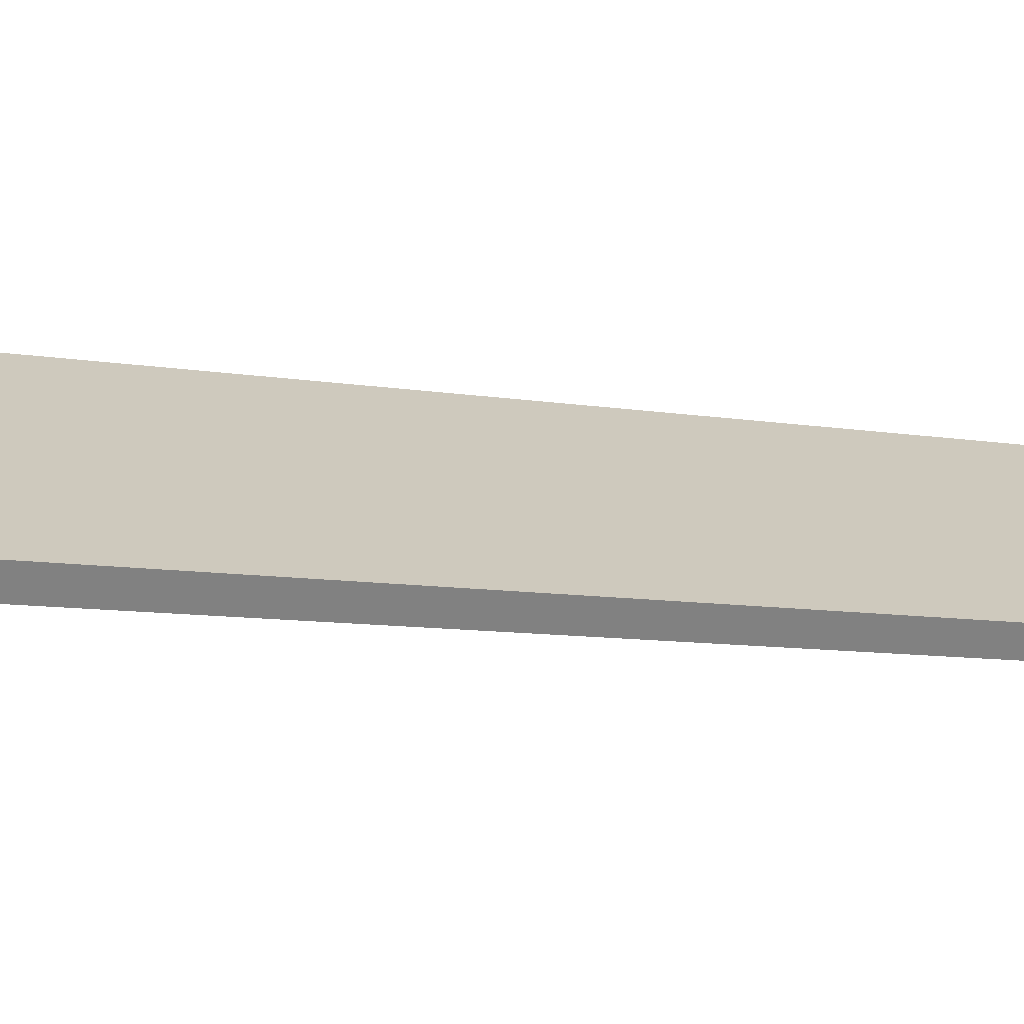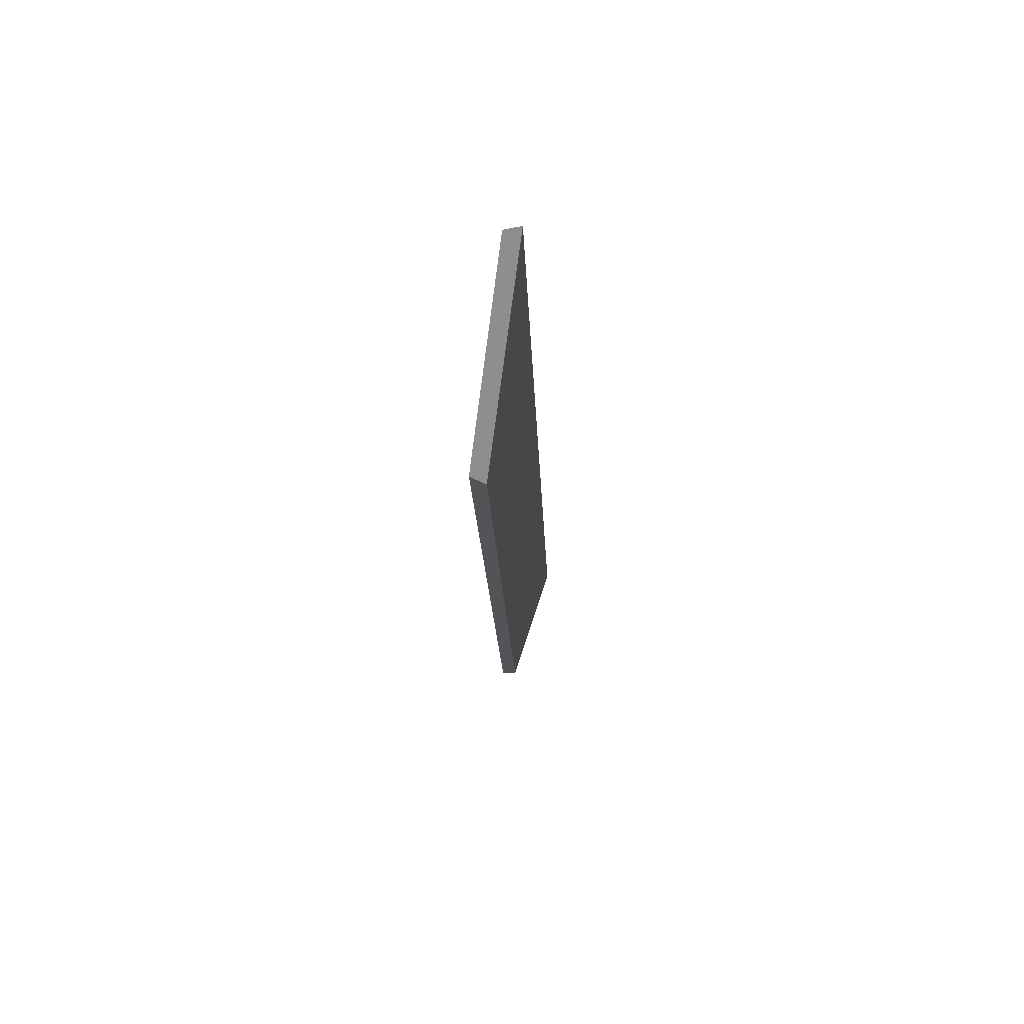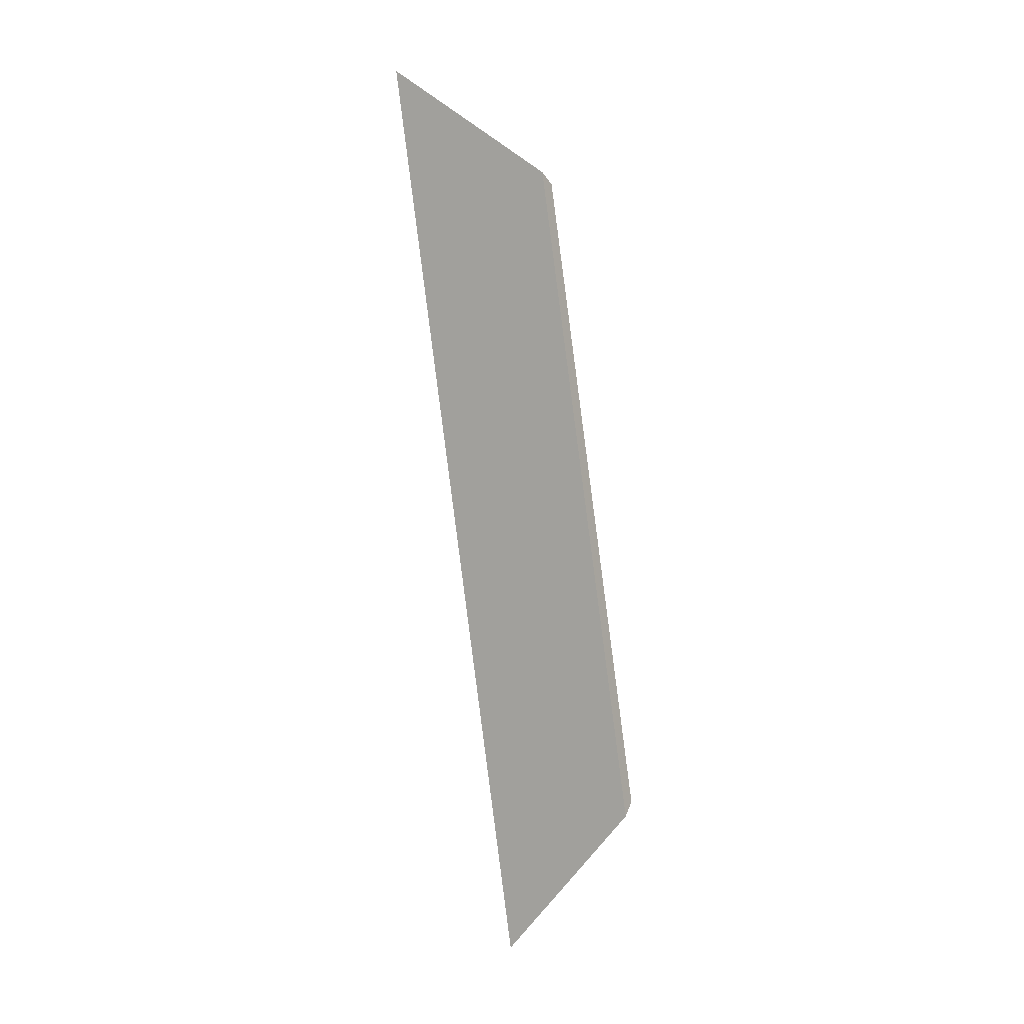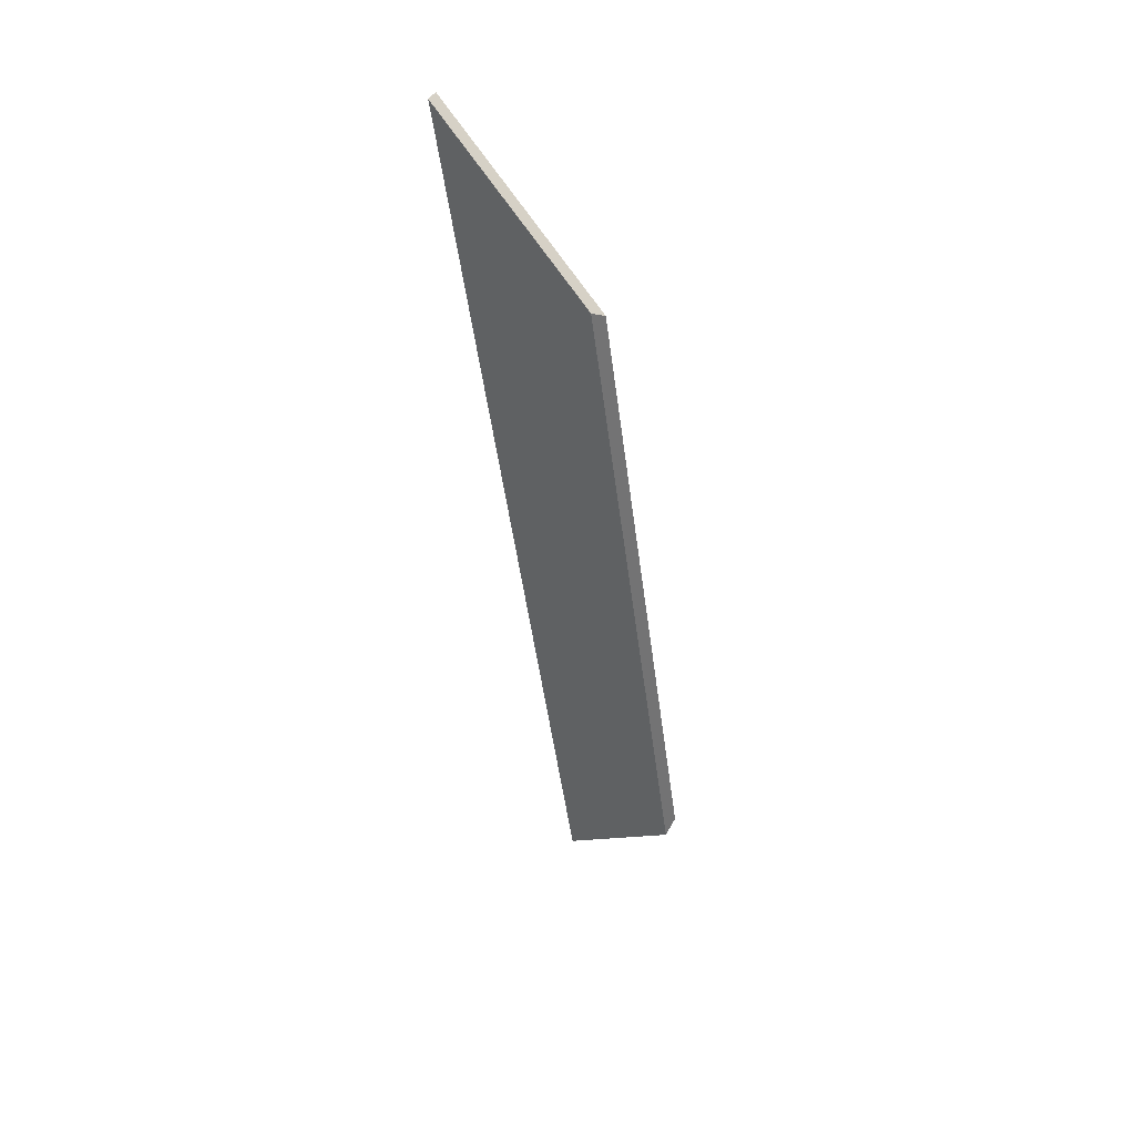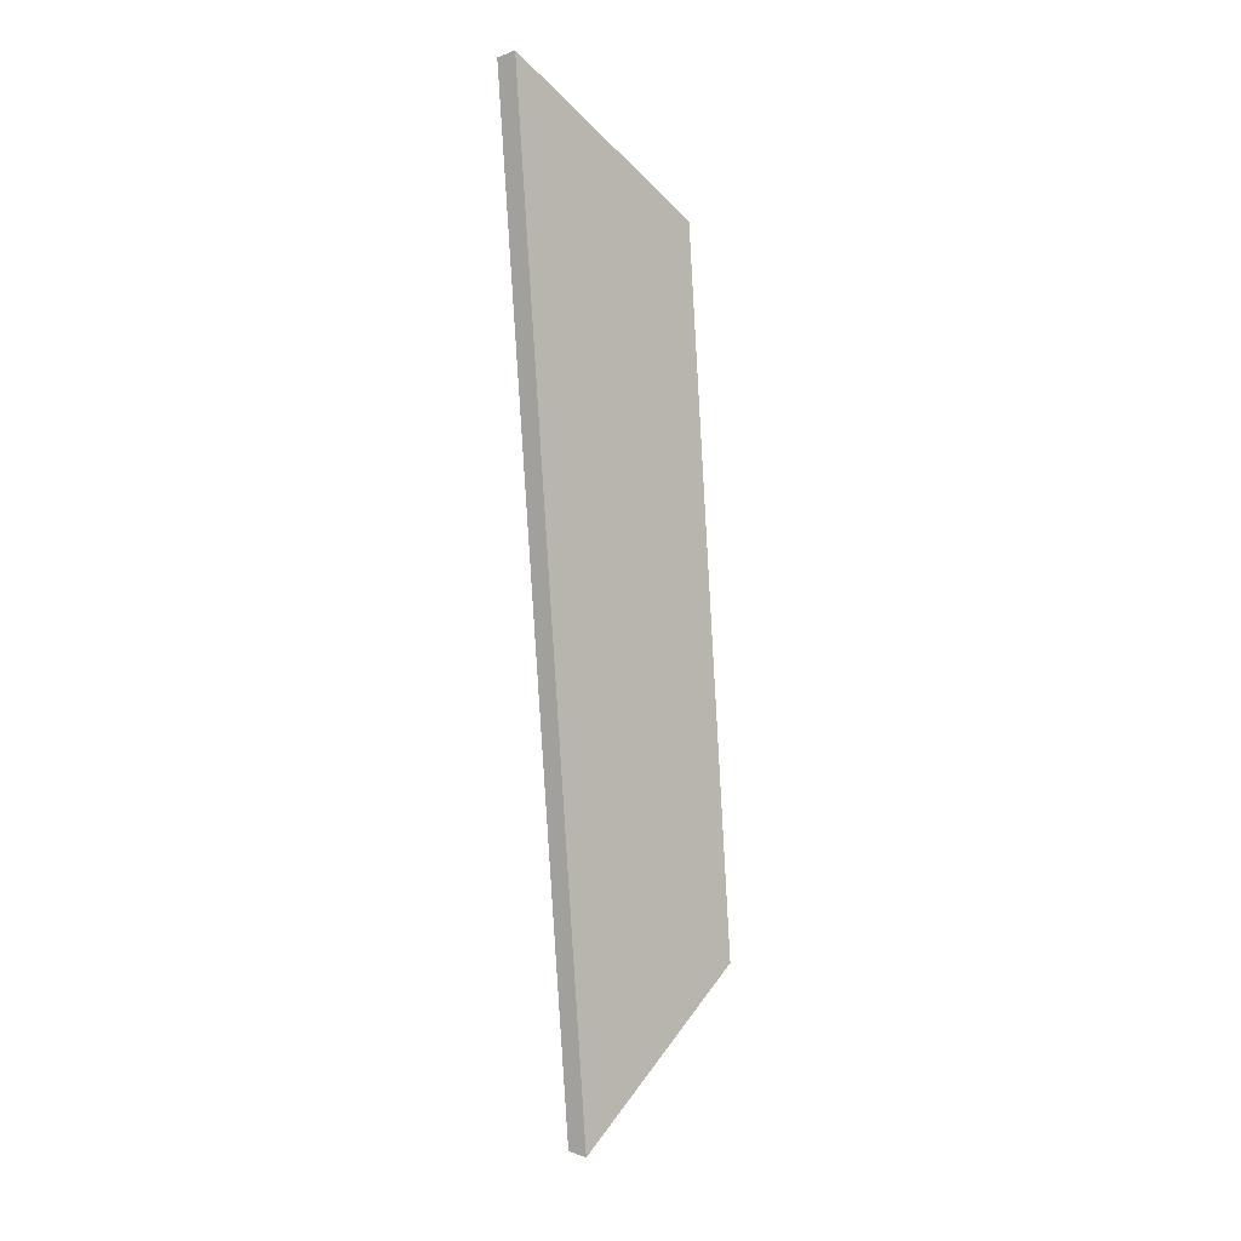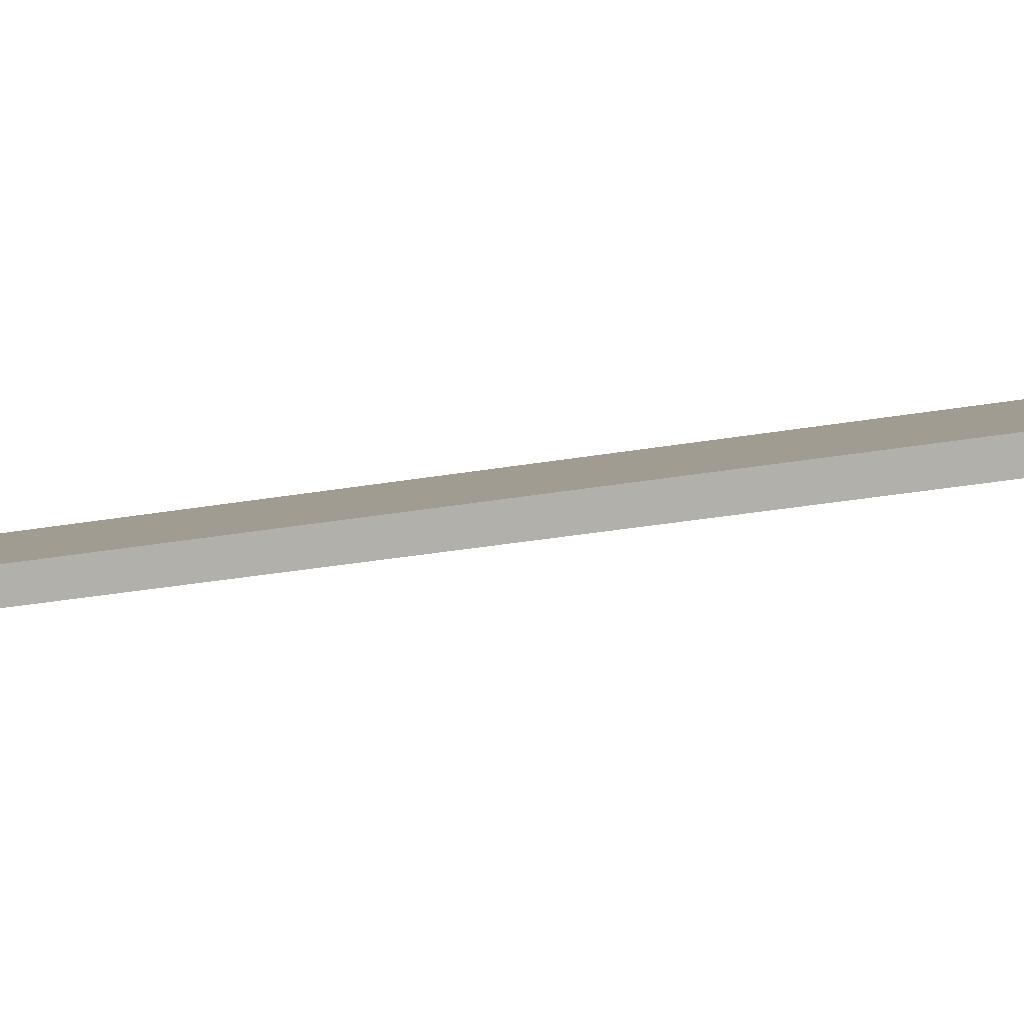
<metadata>
{"format":"obj","ext":"obj","renderer":"f3d","projection":"perspective","resolution":1024,"background":"white","views":[{"elev":-5.3,"azim":44.1,"up":"+Y"},{"elev":77.3,"azim":72.1,"up":"+Z"},{"elev":1.4,"azim":3.0,"up":"+Z"},{"elev":45.2,"azim":15.6,"up":"+Z"},{"elev":0.2,"azim":-62.3,"up":"+Z"},{"elev":-25.0,"azim":99.5,"up":"+Y"}]}
</metadata>
<code>
v -6.317 0.2058 -4.087
v -6.302 0.1957 -4.068
v -6.313 0.1957 -3.987
v -6.332 0.2058 -3.971
v -6.332 0.2079 -3.972
v -6.332 0.2058 -3.971
v -6.313 0.1957 -3.987
v -6.312 0.1973 -3.988
v -6.312 0.1973 -3.988
v -6.313 0.1957 -3.987
v -6.302 0.1957 -4.068
v -6.301 0.1973 -4.066
v -6.301 0.1973 -4.066
v -6.302 0.1957 -4.068
v -6.317 0.2058 -4.087
v -6.317 0.2079 -4.087
v -6.317 0.2079 -4.087
v -6.317 0.2058 -4.087
v -6.332 0.2058 -3.971
v -6.332 0.2079 -3.972
v -6.332 0.2079 -3.972
v -6.312 0.1973 -3.988
v -6.301 0.1973 -4.066
v -6.317 0.2079 -4.087
f 1 2 3
f 1 3 4
f 5 6 7
f 5 7 8
f 9 10 11
f 9 11 12
f 13 14 15
f 13 15 16
f 17 18 19
f 17 19 20
f 21 22 23
f 21 23 24

</code>
